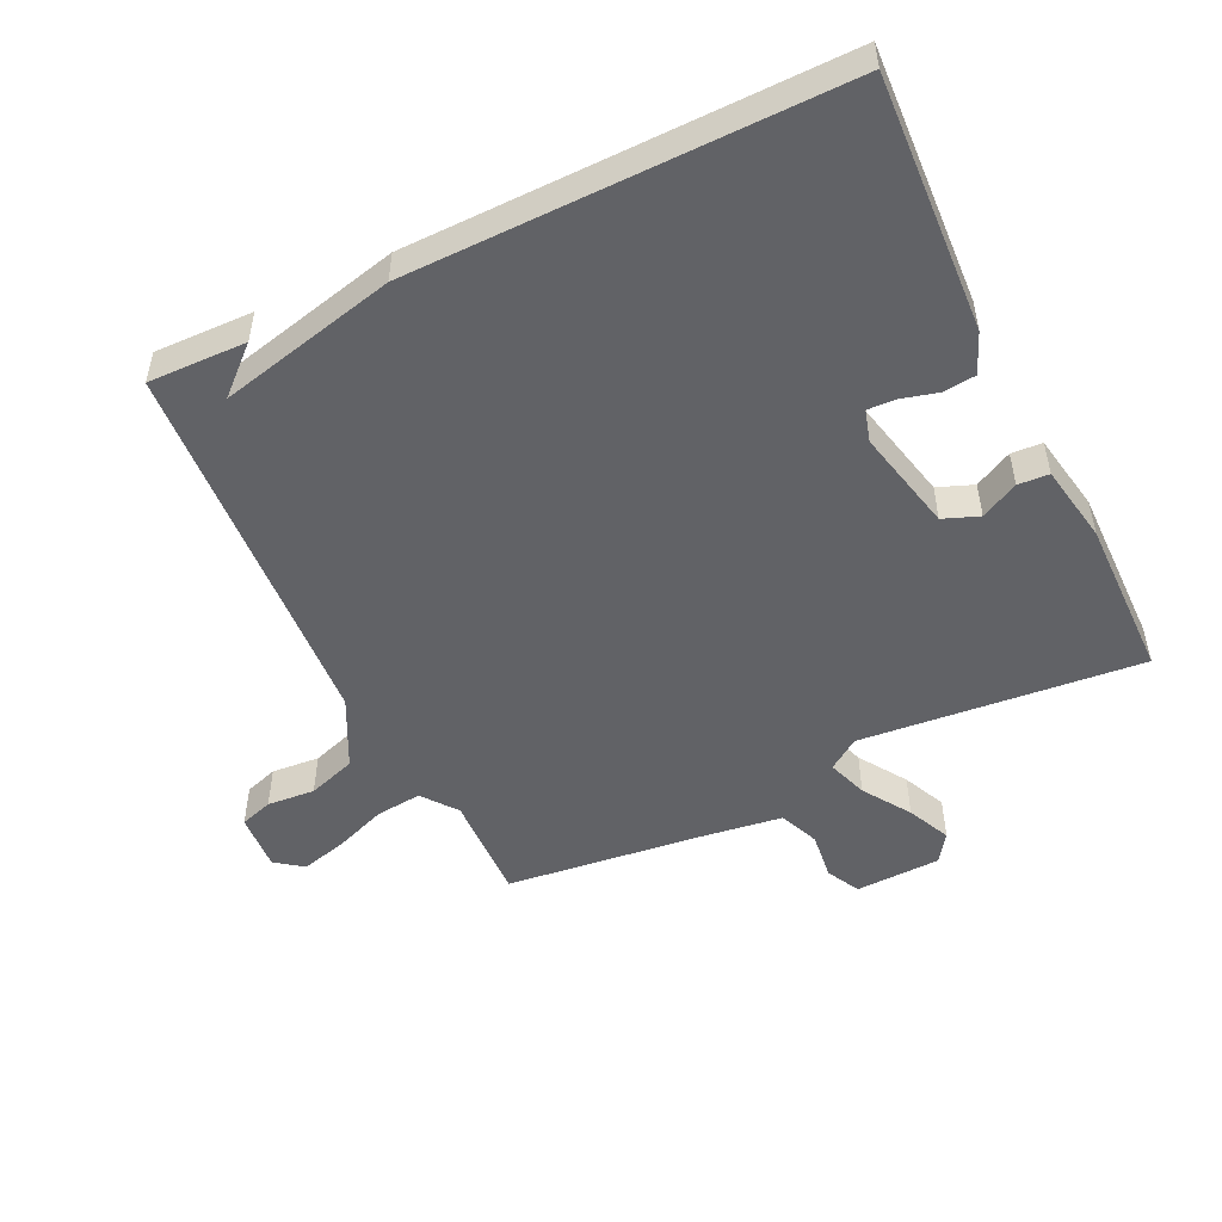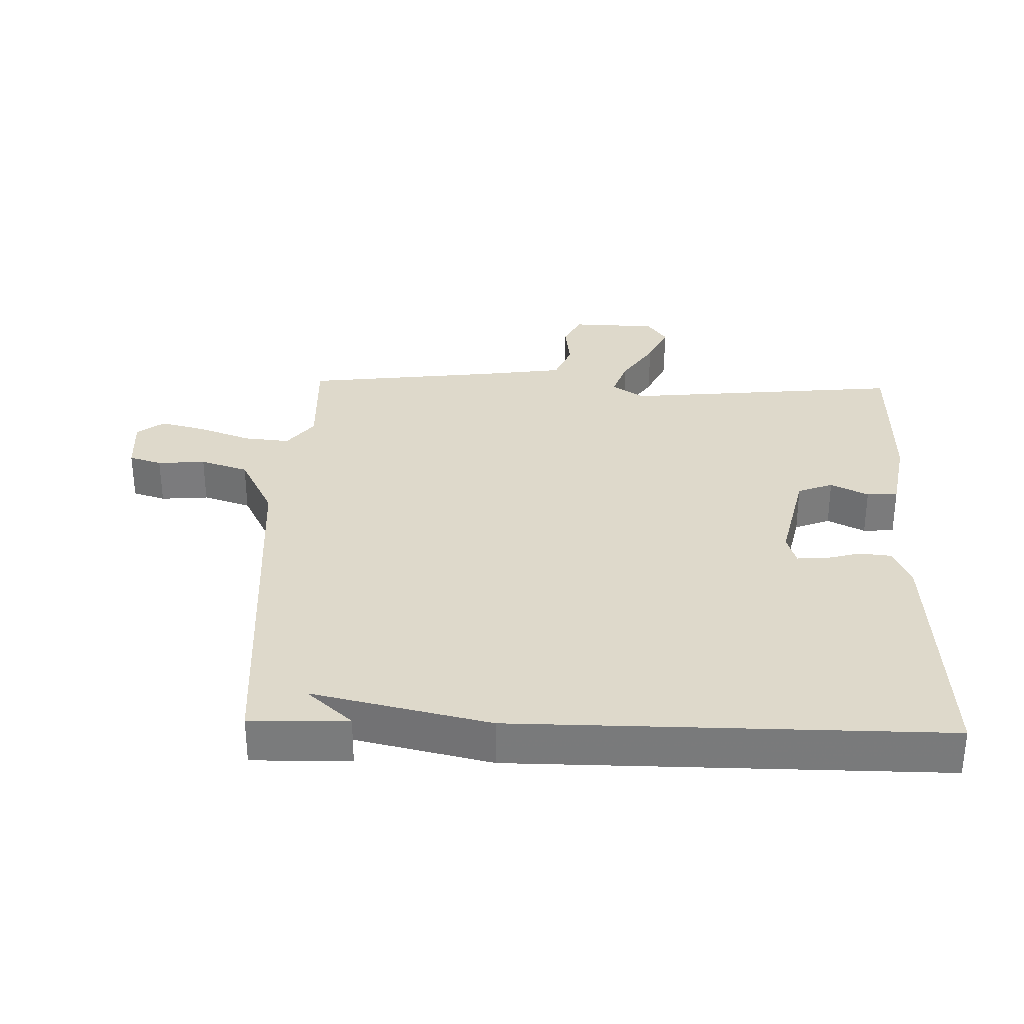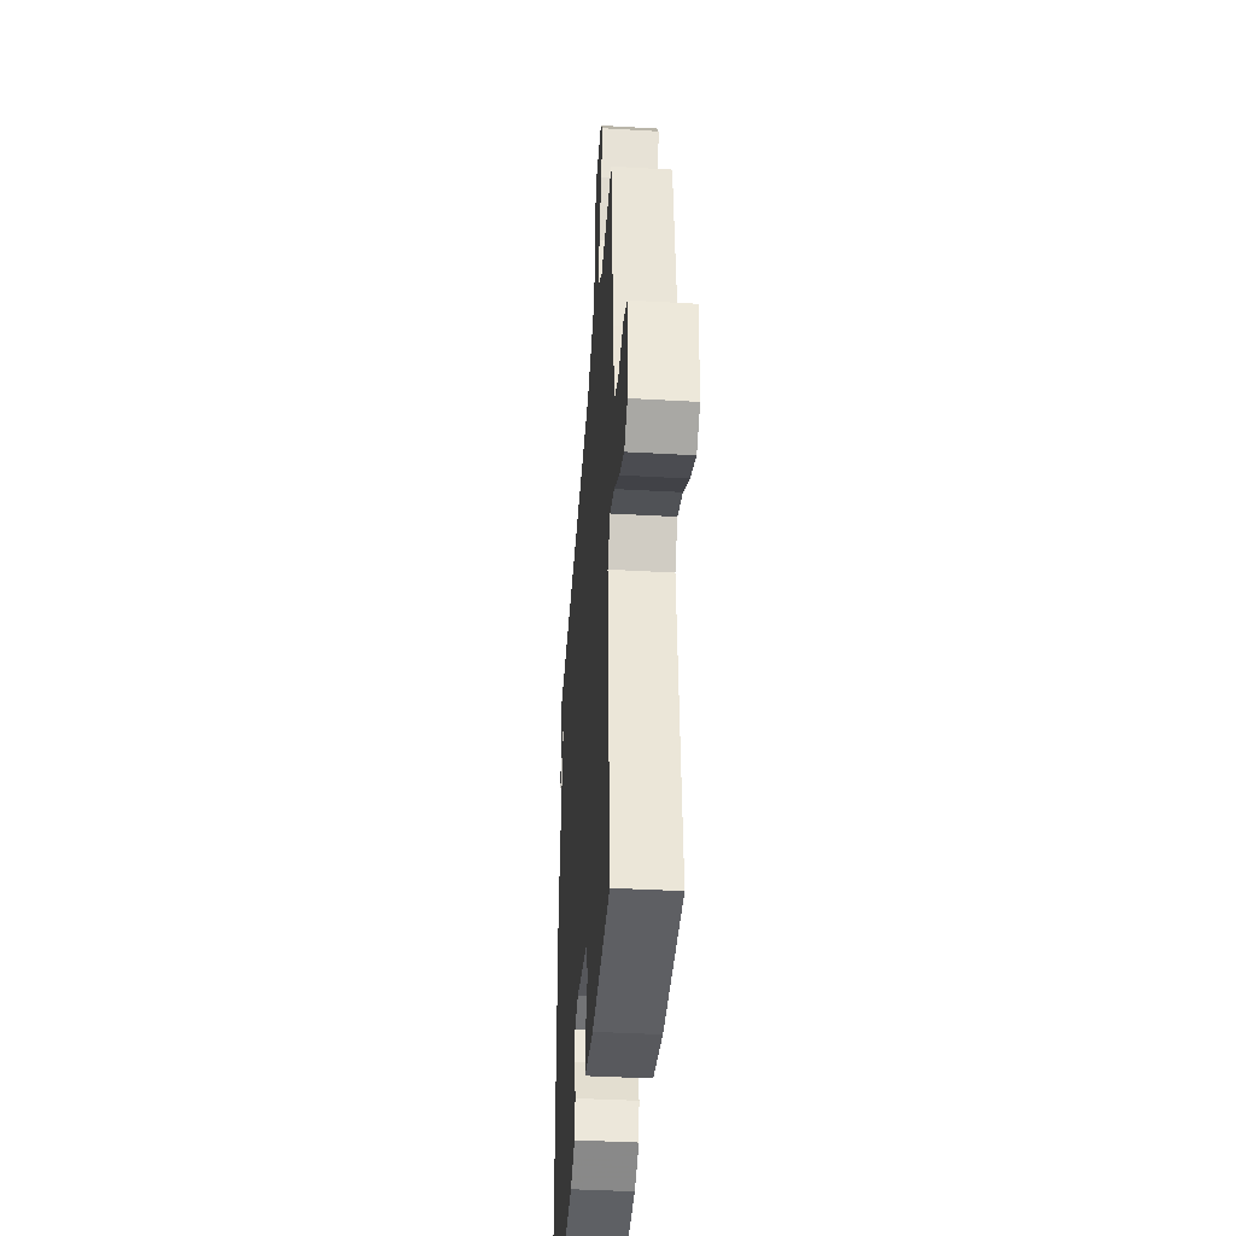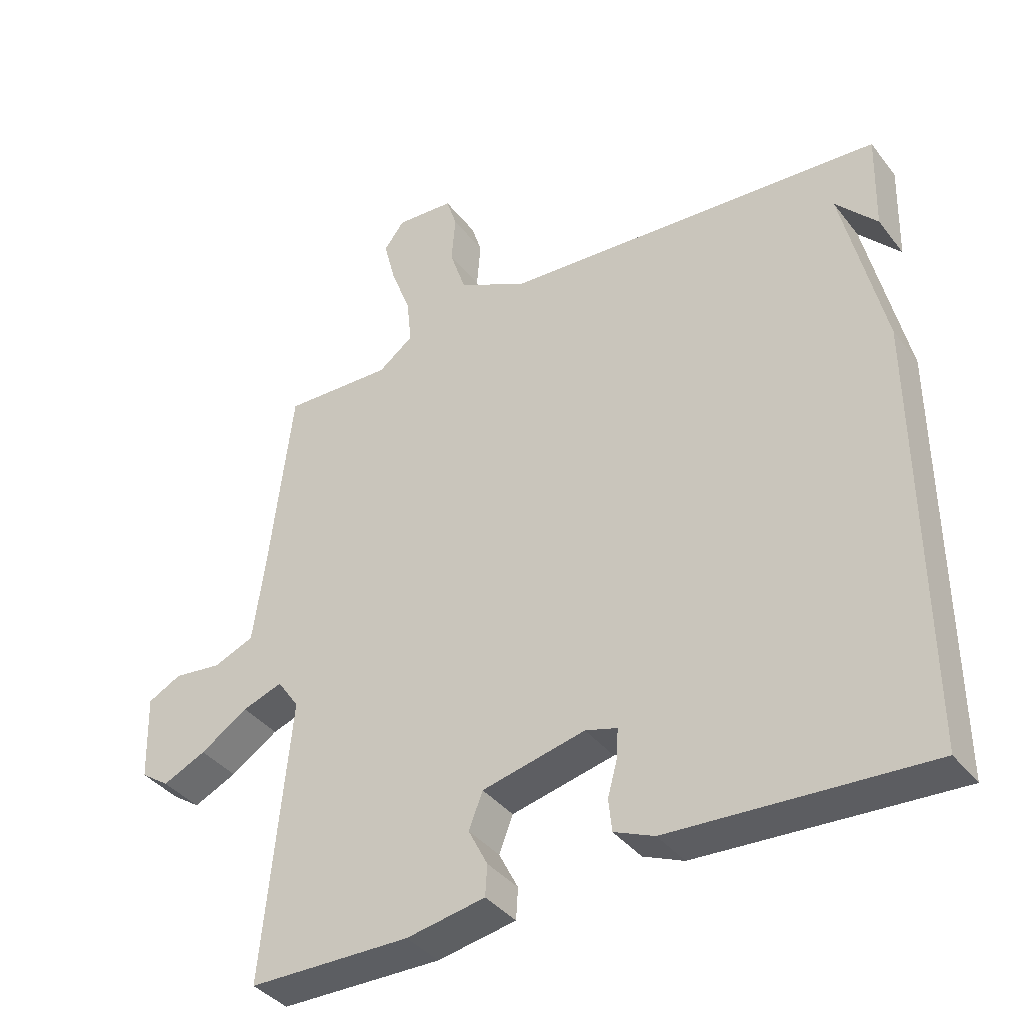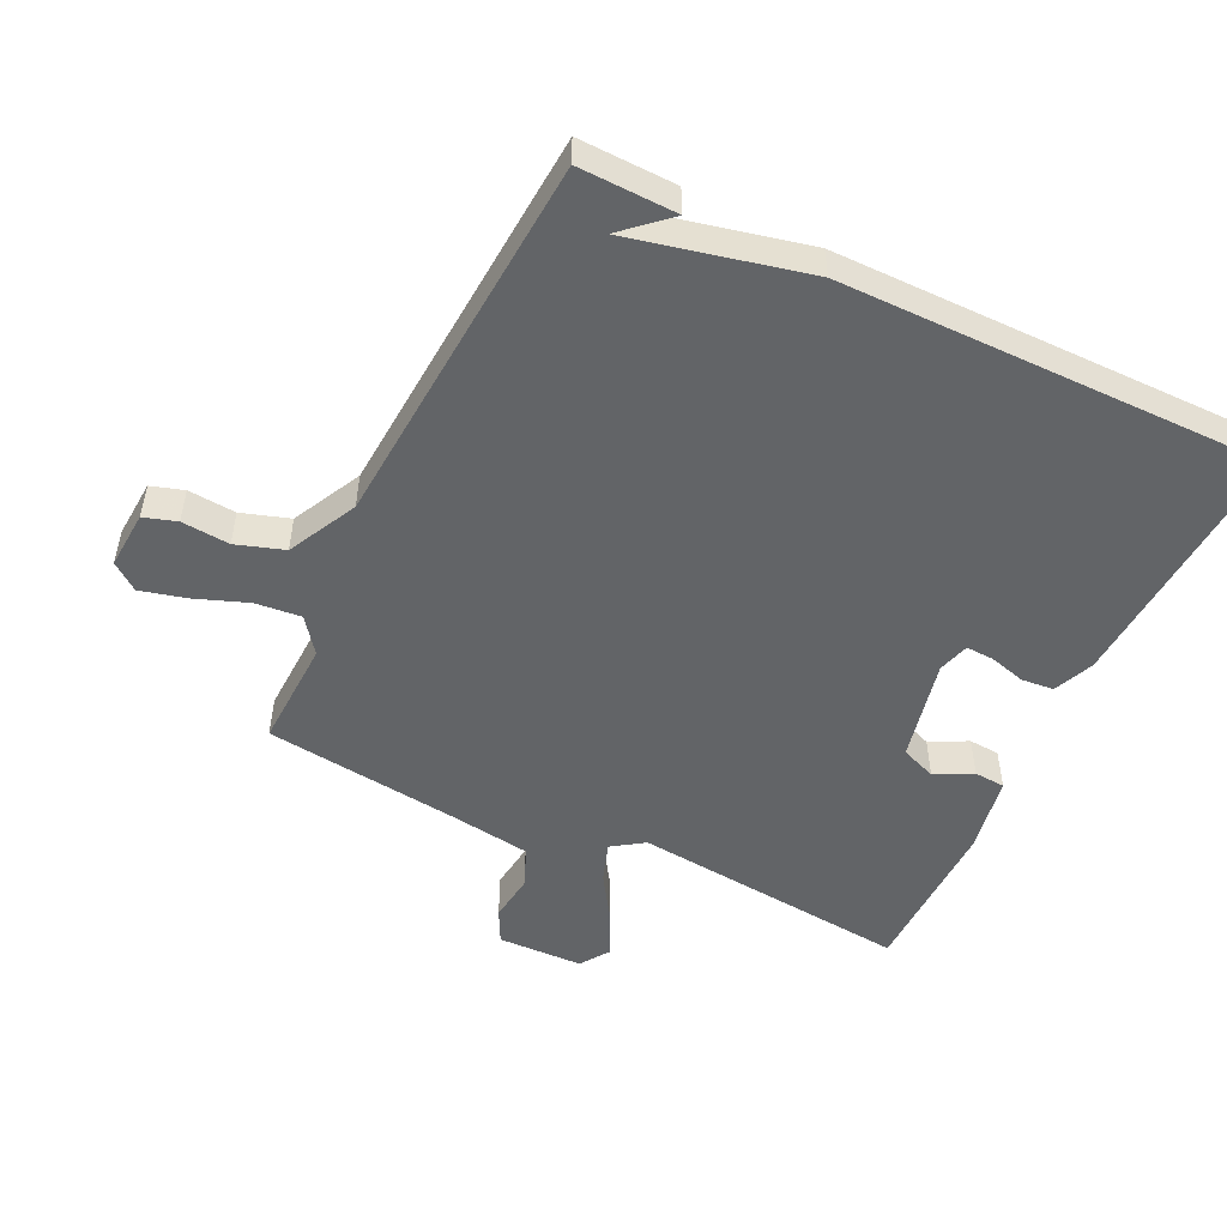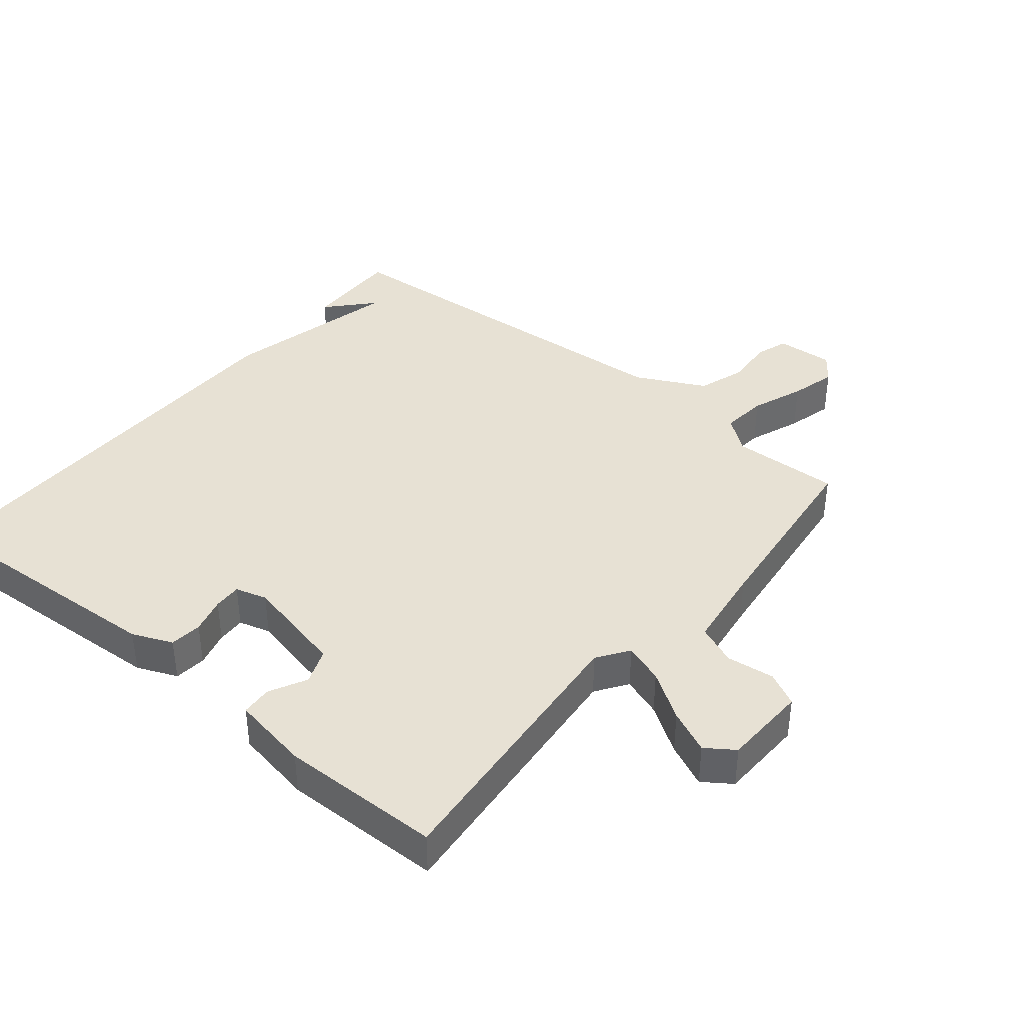
<metadata>
{"format":"obj","ext":"obj","renderer":"f3d","projection":"perspective","resolution":1024,"background":"white","views":[{"elev":-50.7,"azim":115.9,"up":"+Y"},{"elev":31.7,"azim":91.6,"up":"+Y"},{"elev":-39.8,"azim":-94.1,"up":"+Z"},{"elev":-38.5,"azim":33.5,"up":"+Z"},{"elev":-51.1,"azim":64.2,"up":"+Y"},{"elev":39.4,"azim":-140.5,"up":"+Y"}]}
</metadata>
<code>
v -0.5 0.07 0.5
v -0.335 0.07 0.494
v -0.282 0.07 0.534
v -0.289 0.07 0.604
v -0.319 0.07 0.684
v -0.337 0.07 0.754
v -0.306 0.07 0.795
v -0.218 0.07 0.789
v -0.202 0.07 0.739
v -0.208 0.07 0.666
v -0.184 0.07 0.593
v -0.079 0.07 0.54
v 0.5 0.07 0.5
v 0.496 0.07 0.351
v 0.434 0.07 0.42
v 0.496 0.07 0.151
v 0.5 0.07 -0.5
v 0.112 0.07 -0.477
v 0.051 0.07 -0.451
v 0.046 0.07 -0.402
v 0.061 0.07 -0.347
v 0.063 0.07 -0.304
v 0.015 0.07 -0.29
v -0.141 0.07 -0.325
v -0.162 0.07 -0.379
v -0.133 0.07 -0.436
v -0.136 0.07 -0.483
v -0.255 0.07 -0.504
v -0.5 0.07 -0.5
v -0.459 0.07 -0.074
v -0.492 0.07 -0.026
v -0.553 0.07 -0.047
v -0.625 0.07 -0.094
v -0.691 0.07 -0.124
v -0.734 0.07 -0.094
v -0.738 0.07 0.036
v -0.687 0.07 0.062
v -0.614 0.07 0.053
v -0.553 0.07 0.078
v -0.535 0.07 0.206
v -0.5 0 0.5
v -0.335 0 0.494
v -0.282 0 0.534
v -0.289 0 0.604
v -0.319 0 0.684
v -0.337 0 0.754
v -0.306 0 0.795
v -0.218 0 0.789
v -0.202 0 0.739
v -0.208 0 0.666
v -0.184 0 0.593
v -0.079 0 0.54
v 0.5 0 0.5
v 0.496 0 0.351
v 0.434 0 0.42
v 0.496 0 0.151
v 0.5 0 -0.5
v 0.112 0 -0.477
v 0.051 0 -0.451
v 0.046 0 -0.402
v 0.061 0 -0.347
v 0.063 0 -0.304
v 0.015 0 -0.29
v -0.141 0 -0.325
v -0.162 0 -0.379
v -0.133 0 -0.436
v -0.136 0 -0.483
v -0.255 0 -0.504
v -0.5 0 -0.5
v -0.459 0 -0.074
v -0.492 0 -0.026
v -0.553 0 -0.047
v -0.625 0 -0.094
v -0.691 0 -0.124
v -0.734 0 -0.094
v -0.738 0 0.036
v -0.687 0 0.062
v -0.614 0 0.053
v -0.553 0 0.078
v -0.535 0 0.206
f 36 37 38
f 35 36 38
f 34 35 38
f 33 34 38
f 32 33 38
f 31 32 38 39
f 30 31 39 40
f 28 29 30
f 27 28 30
f 26 27 30
f 25 26 30
f 40 1 2
f 30 40 2
f 25 30 2
f 24 25 2
f 19 20 21
f 18 19 21
f 17 18 21
f 16 17 21
f 15 16 21
f 15 21 22
f 13 14 15
f 12 13 15
f 12 15 22 23
f 8 9 10
f 7 8 10
f 6 7 10
f 5 6 10
f 4 5 10
f 3 4 10 11
f 12 23 24
f 11 12 24
f 3 11 24
f 2 3 24
f 78 77 76
f 78 76 75
f 78 75 74
f 78 74 73
f 78 73 72
f 79 78 72 71
f 80 79 71 70
f 70 69 68
f 70 68 67
f 70 67 66
f 70 66 65
f 42 41 80
f 42 80 70
f 42 70 65
f 42 65 64
f 61 60 59
f 61 59 58
f 61 58 57
f 61 57 56
f 61 56 55
f 62 61 55
f 55 54 53
f 55 53 52
f 63 62 55 52
f 50 49 48
f 50 48 47
f 50 47 46
f 50 46 45
f 50 45 44
f 51 50 44 43
f 64 63 52
f 64 52 51
f 64 51 43
f 64 43 42
f 1 41 42 2
f 2 42 43 3
f 3 43 44 4
f 4 44 45 5
f 5 45 46 6
f 6 46 47 7
f 7 47 48 8
f 8 48 49 9
f 9 49 50 10
f 10 50 51 11
f 11 51 52 12
f 12 52 53 13
f 13 53 54 14
f 14 54 55 15
f 15 55 56 16
f 16 56 57 17
f 17 57 58 18
f 18 58 59 19
f 19 59 60 20
f 20 60 61 21
f 21 61 62 22
f 22 62 63 23
f 23 63 64 24
f 24 64 65 25
f 25 65 66 26
f 26 66 67 27
f 27 67 68 28
f 28 68 69 29
f 29 69 70 30
f 30 70 71 31
f 31 71 72 32
f 32 72 73 33
f 33 73 74 34
f 34 74 75 35
f 35 75 76 36
f 36 76 77 37
f 37 77 78 38
f 38 78 79 39
f 39 79 80 40
f 40 80 41 1

</code>
